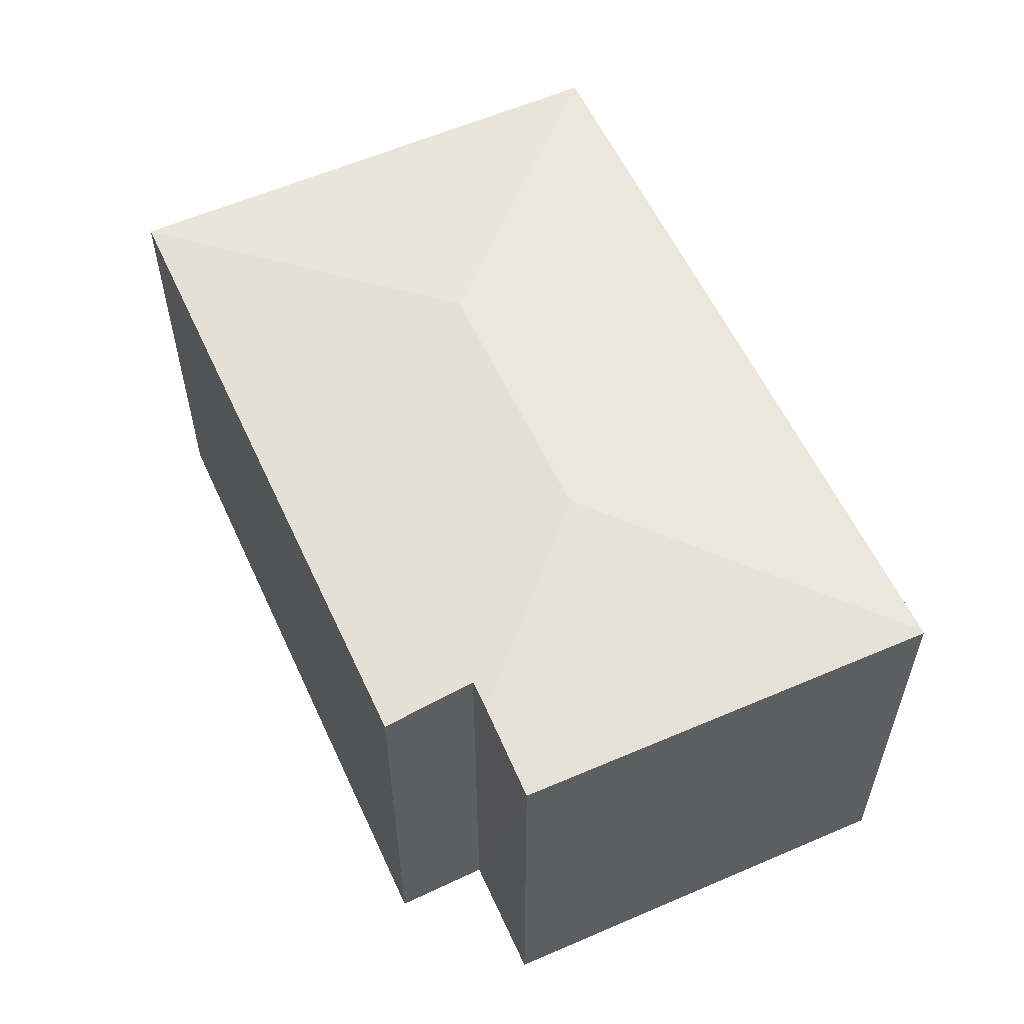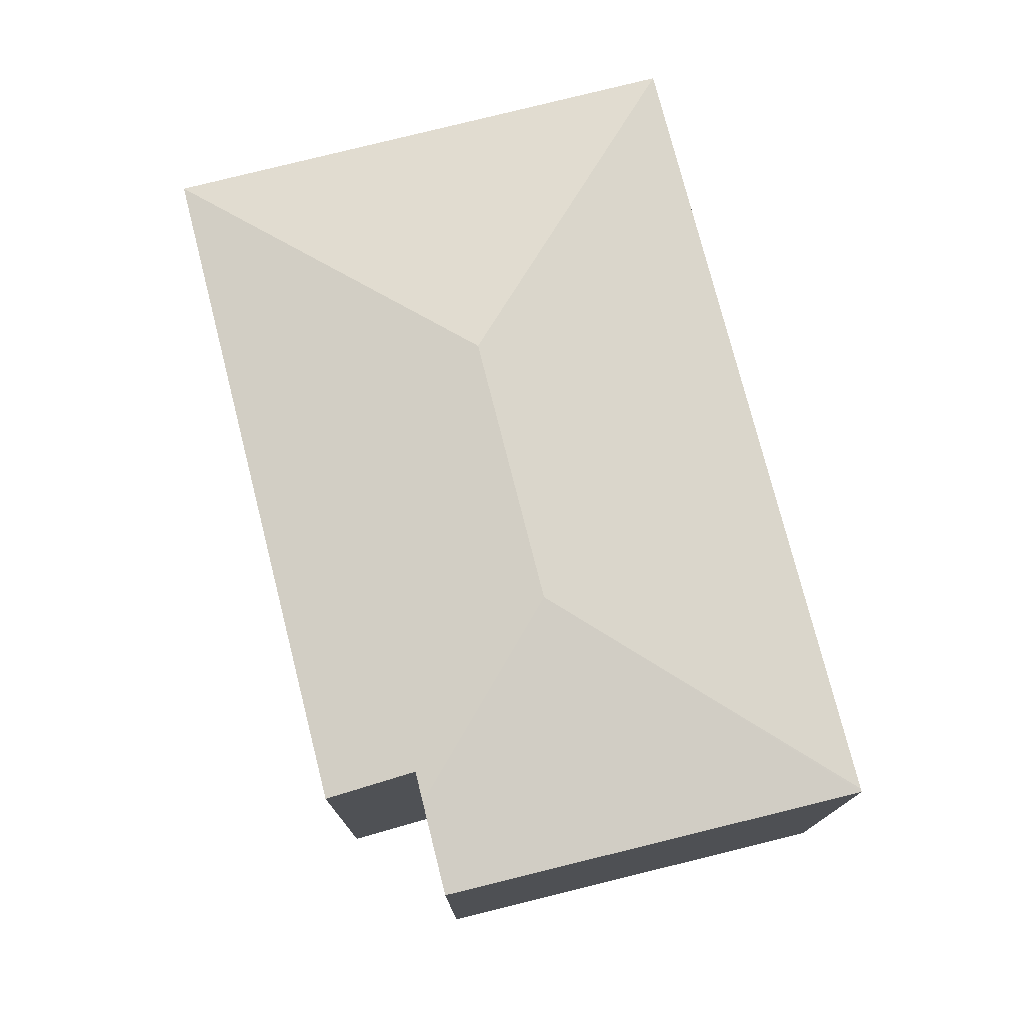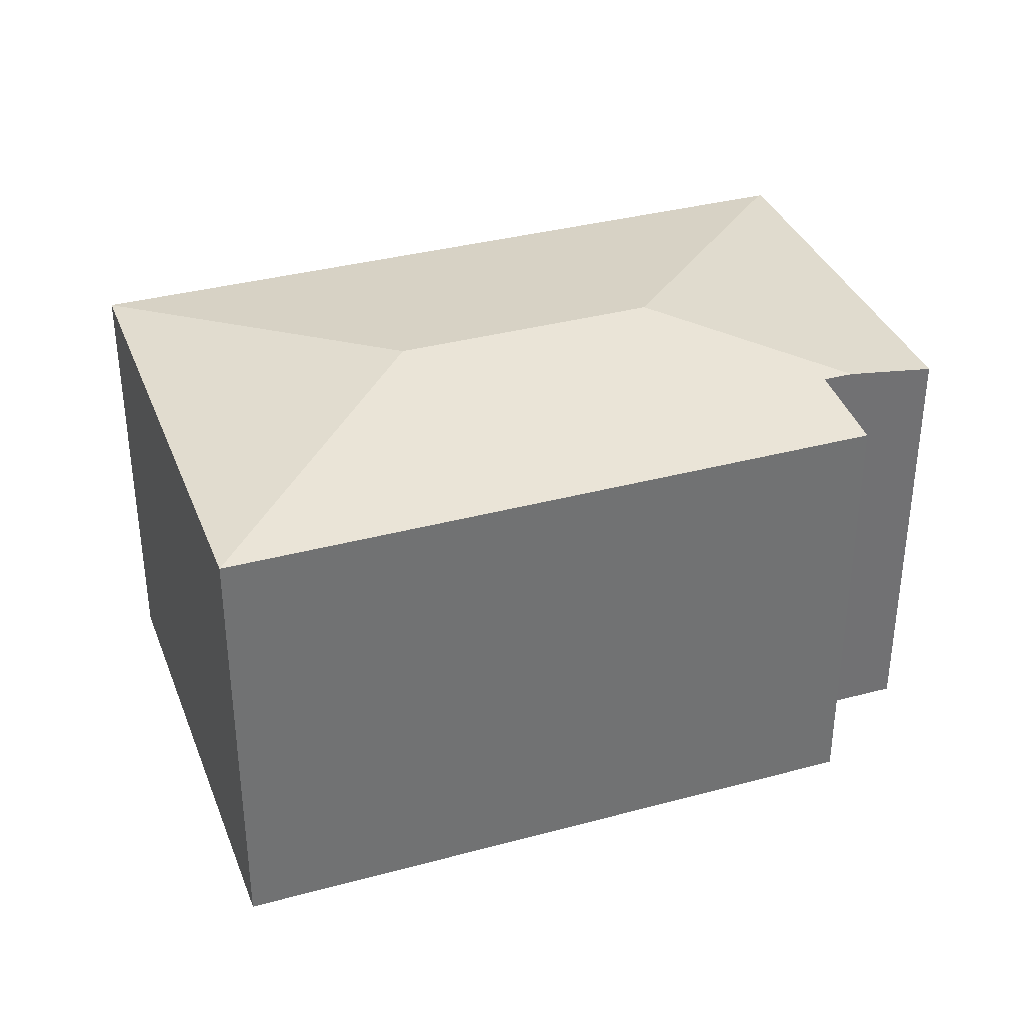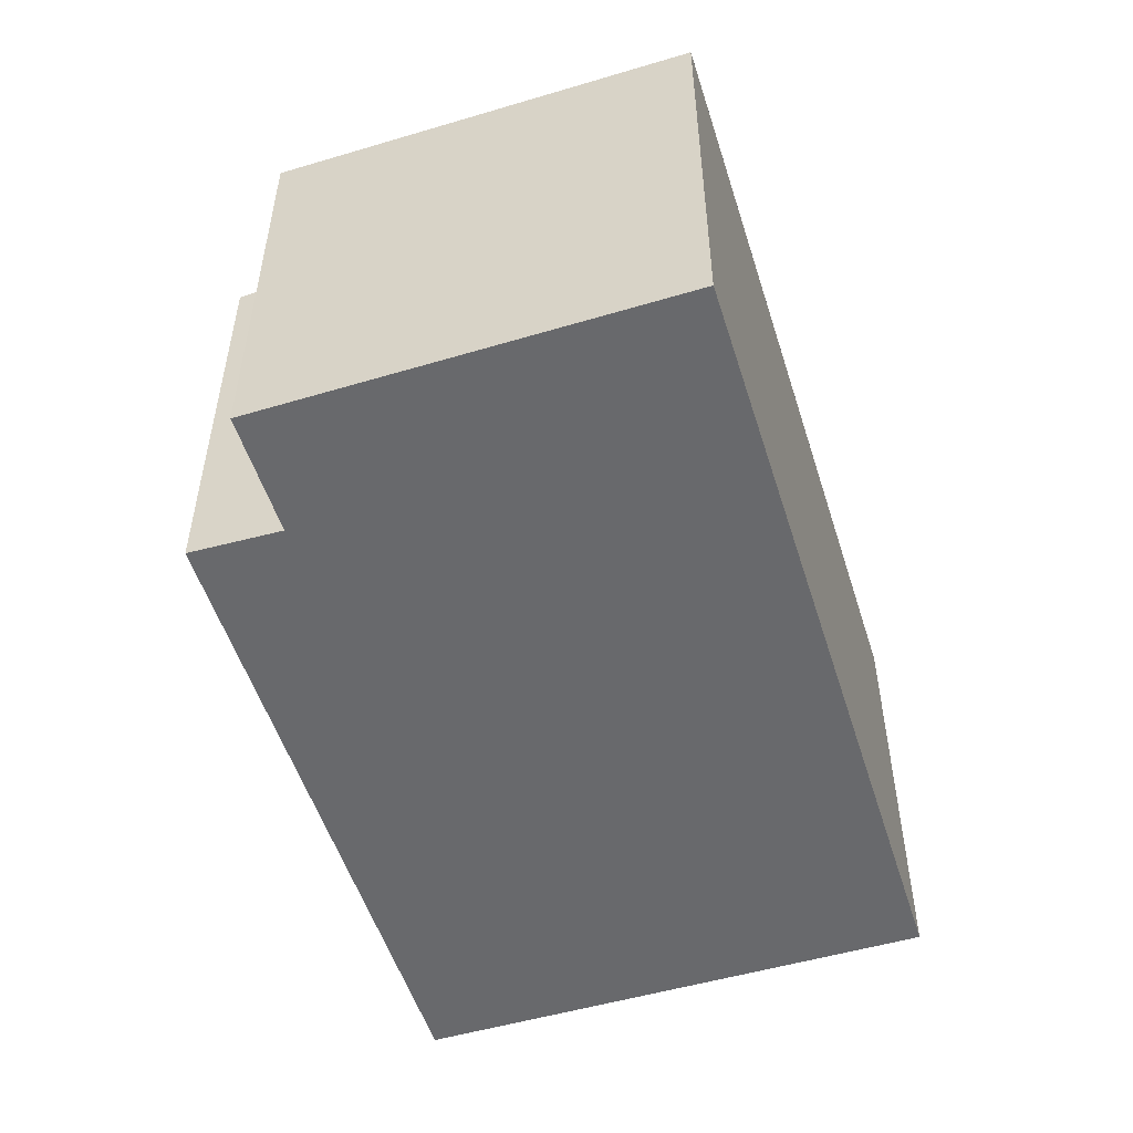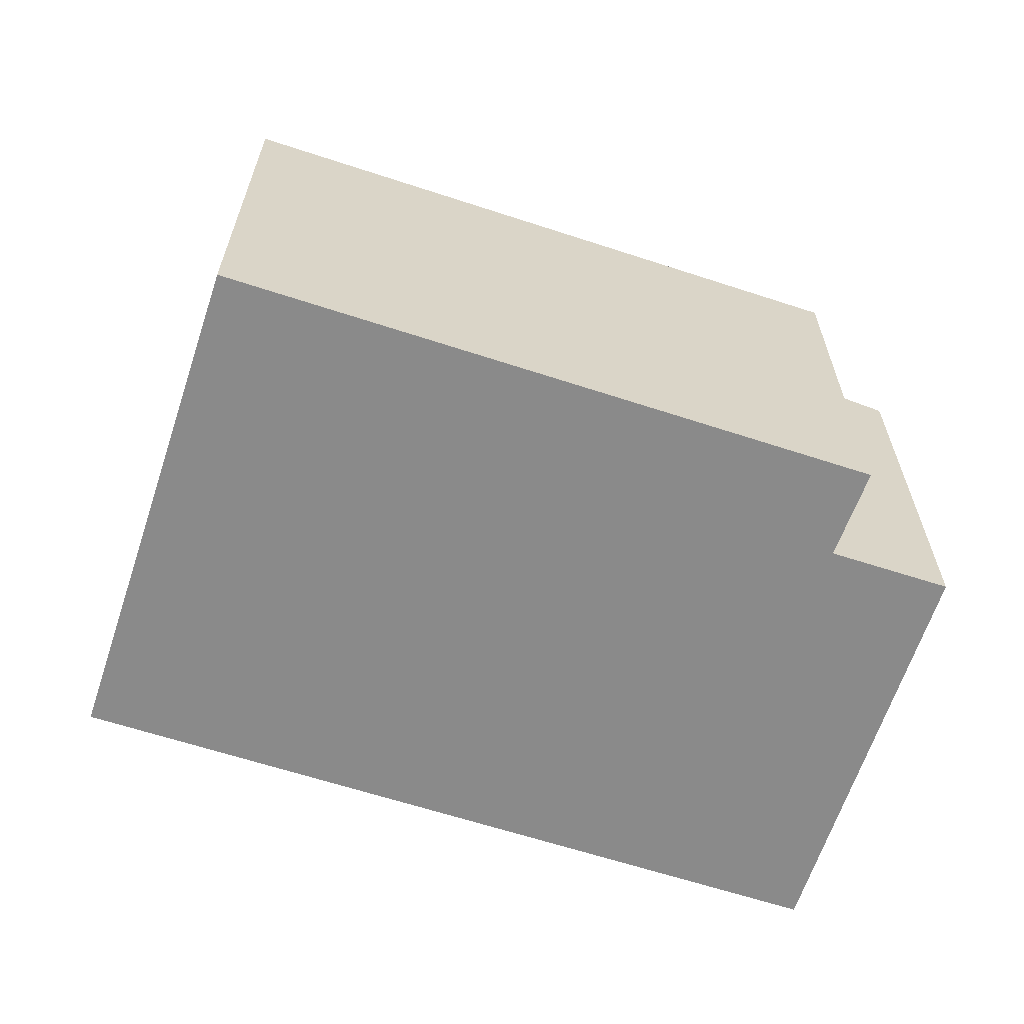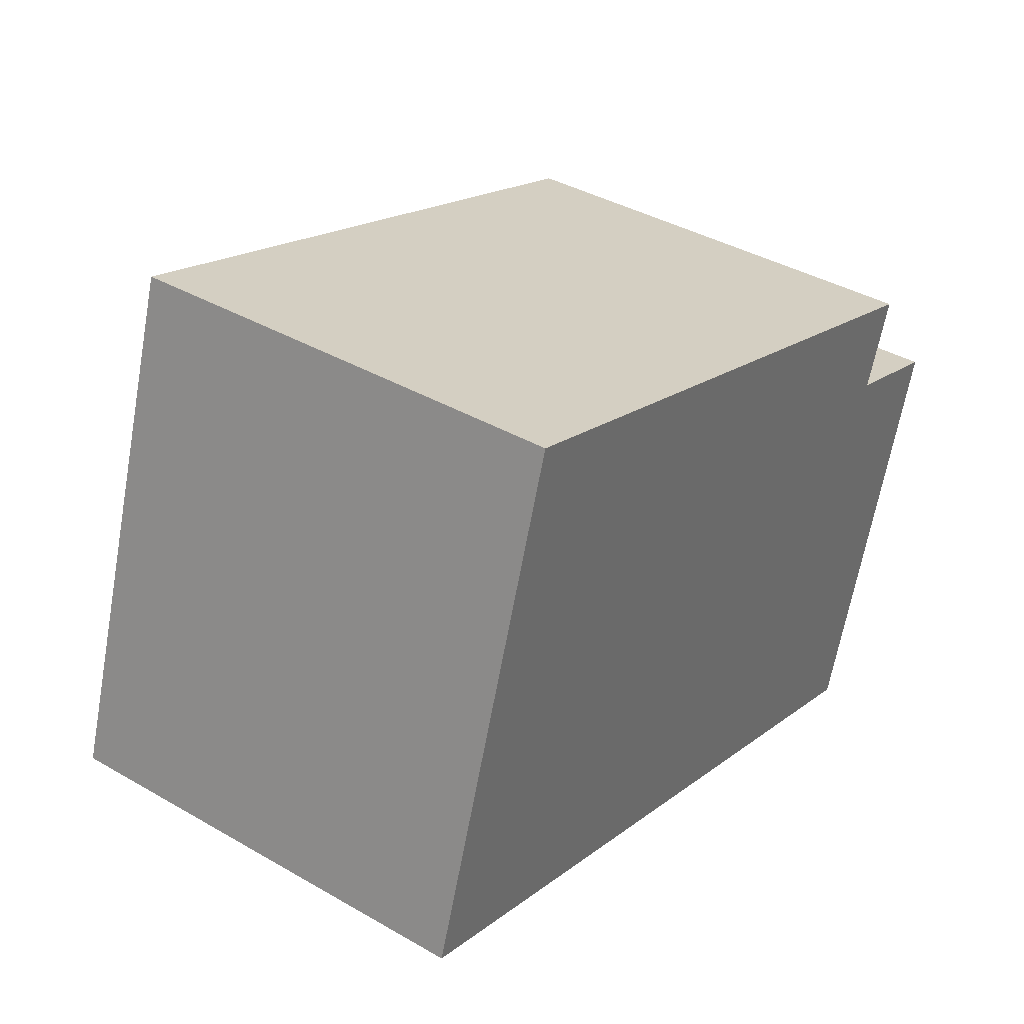
<metadata>
{"format":"obj","ext":"obj","renderer":"f3d","projection":"perspective","resolution":1024,"background":"white","views":[{"elev":57.6,"azim":83.2,"up":"+Y"},{"elev":76.2,"azim":93.5,"up":"+Y"},{"elev":35.4,"azim":-1.9,"up":"+Y"},{"elev":-52.8,"azim":125.1,"up":"+Y"},{"elev":-63.4,"azim":-0.6,"up":"+Y"},{"elev":39.1,"azim":-54.2,"up":"+Z"}]}
</metadata>
<code>
v  11.56 6.418 4.211
v  4.738 6.927 2.439
v  2.298 6.418 7.173
v  11.11 6.601 2.934
v  11.54 6.601 2.798
v  8.504 6.927 1.234
v  0.719 6.418 2.243
v  0 6.418 3.93e-16
v  12.83 6.419 2.392
v  12.78 6.419 2.243
v  12.48 6.418 1.297
v  10.99 6.412 -3.517
v  10.94 6.418 -3.503
v  11.11 -1.797e-16 2.934
v  11.56 -2.578e-16 4.211
v  12.83 -1.465e-16 2.392
v  10.99 2.154e-16 -3.517
v  12.78 -1.373e-16 2.243
v  12.48 -7.942e-17 1.297
v  11.54 -1.713e-16 2.798
v  2.298 -4.392e-16 7.173
v  0 0 0
v  10.94 2.145e-16 -3.503
v  0.719 -1.373e-16 2.243
g defaultobject
f 1 2 3
f 2 1 4
f 2 4 5
f 2 5 6
f 2 7 3
f 7 2 8
f 9 6 5
f 6 9 10
f 6 10 11
f 6 11 12
f 6 12 13
f 2 13 8
f 13 2 6
f 1 14 4
f 14 1 15
f 16 10 9
f 10 16 11
f 11 16 12
f 12 16 17
f 17 16 18
f 17 18 19
f 14 5 4
f 5 14 9
f 9 14 16
f 16 14 20
f 21 1 3
f 1 21 15
f 12 8 13
f 8 12 17
f 8 17 22
f 22 17 23
f 22 7 8
f 7 22 3
f 3 22 21
f 21 22 24
f 21 14 15
f 14 21 17
f 17 21 23
f 23 21 24
f 23 24 22
f 20 18 16
f 18 20 19
f 19 20 17
f 17 20 14

</code>
